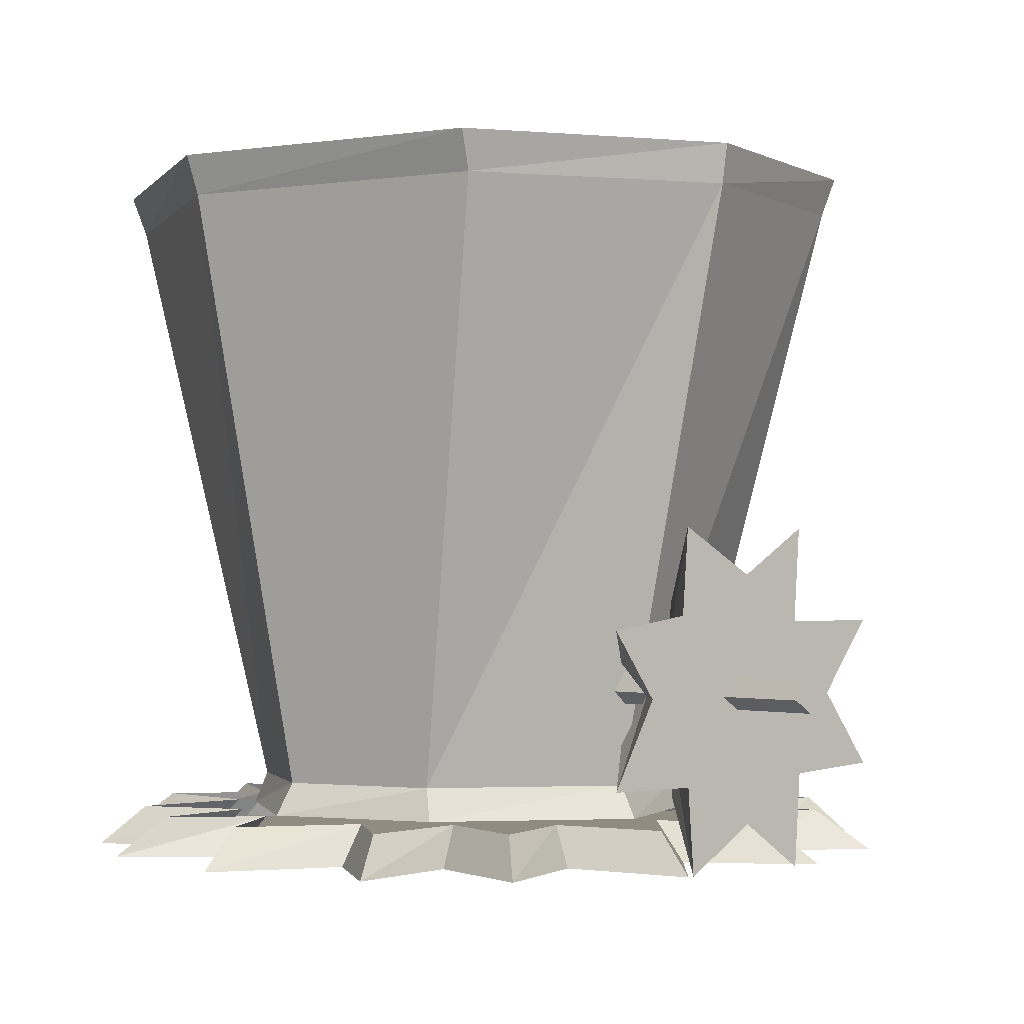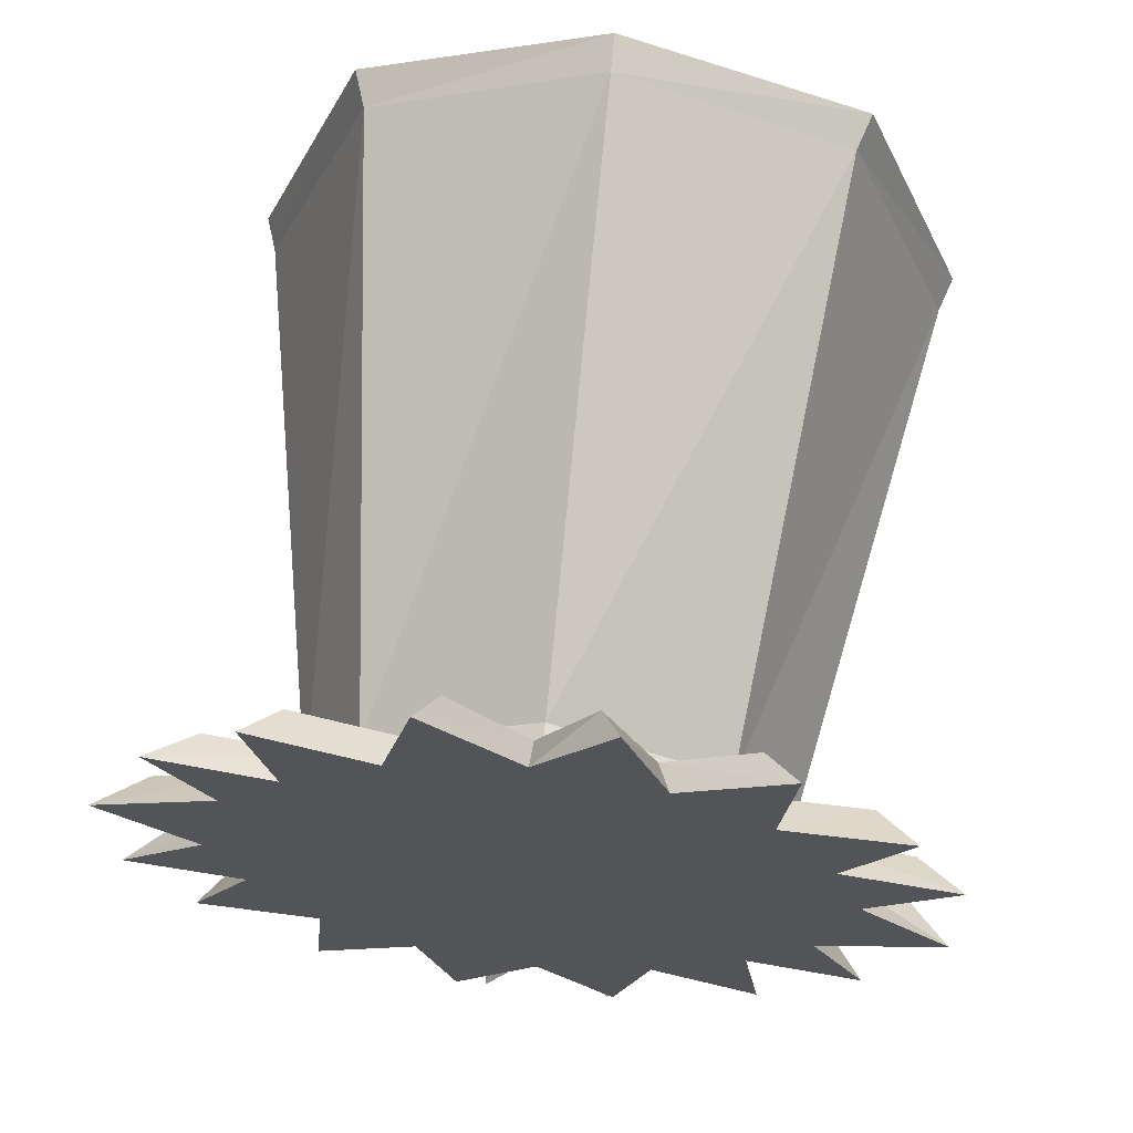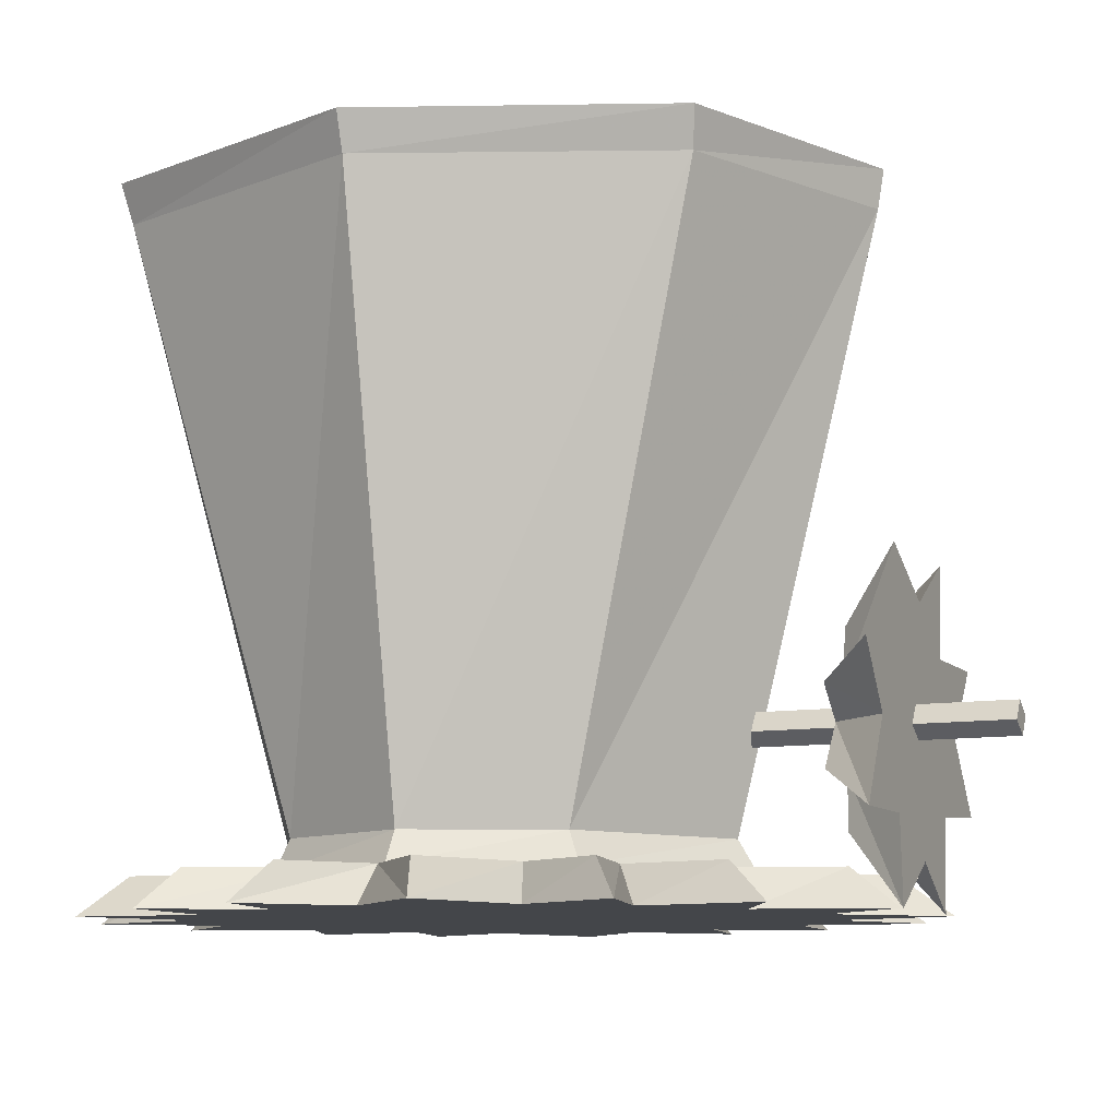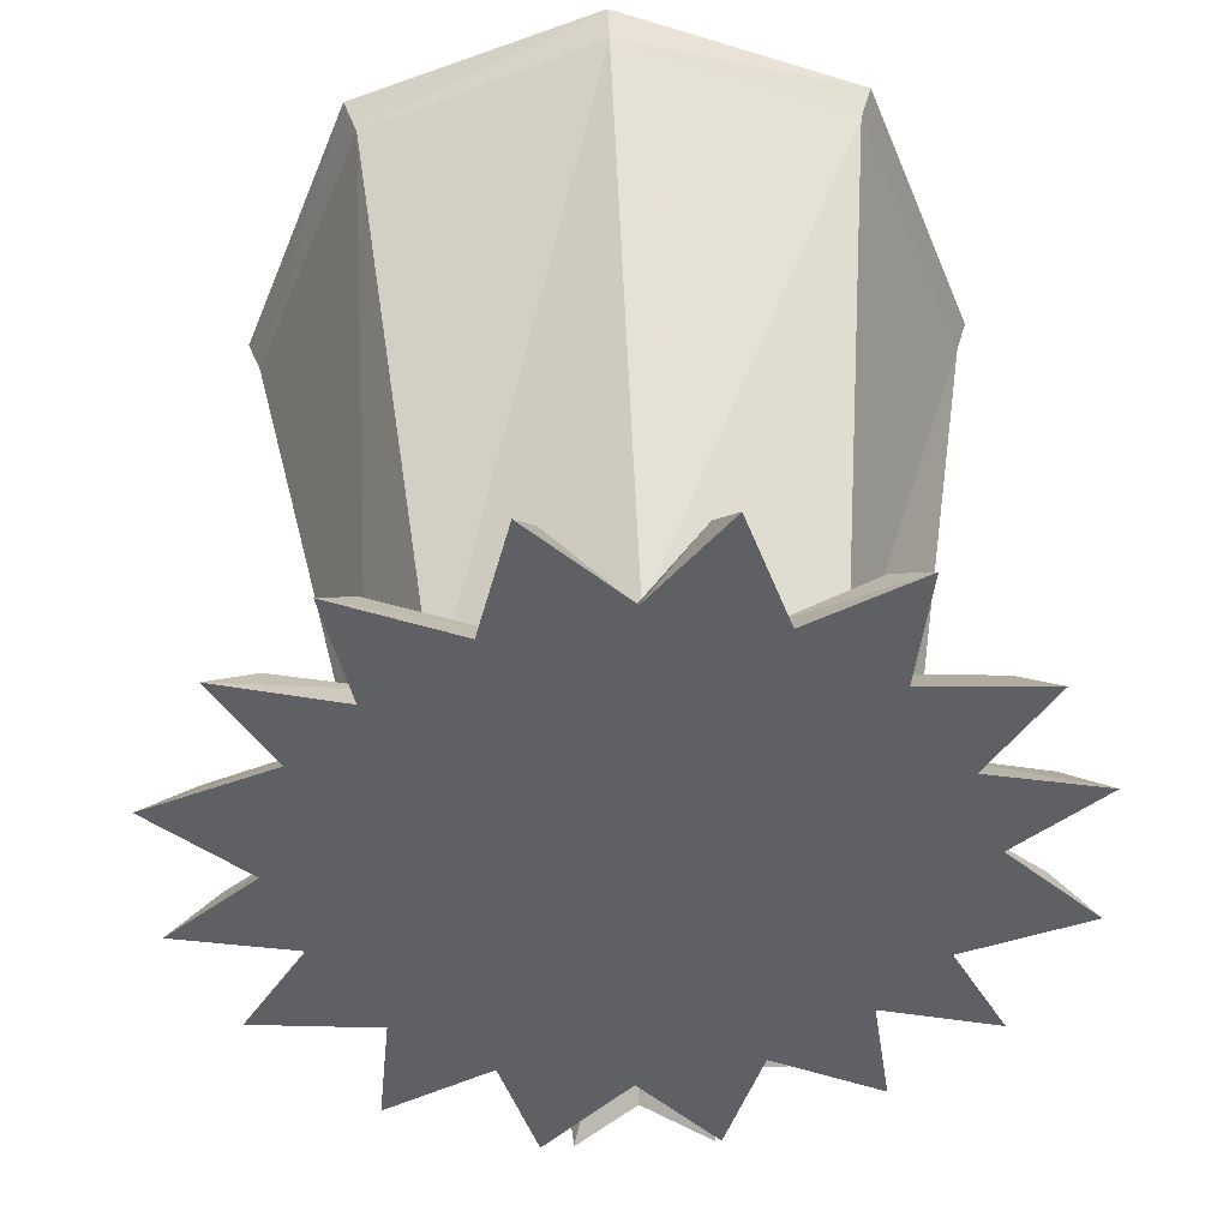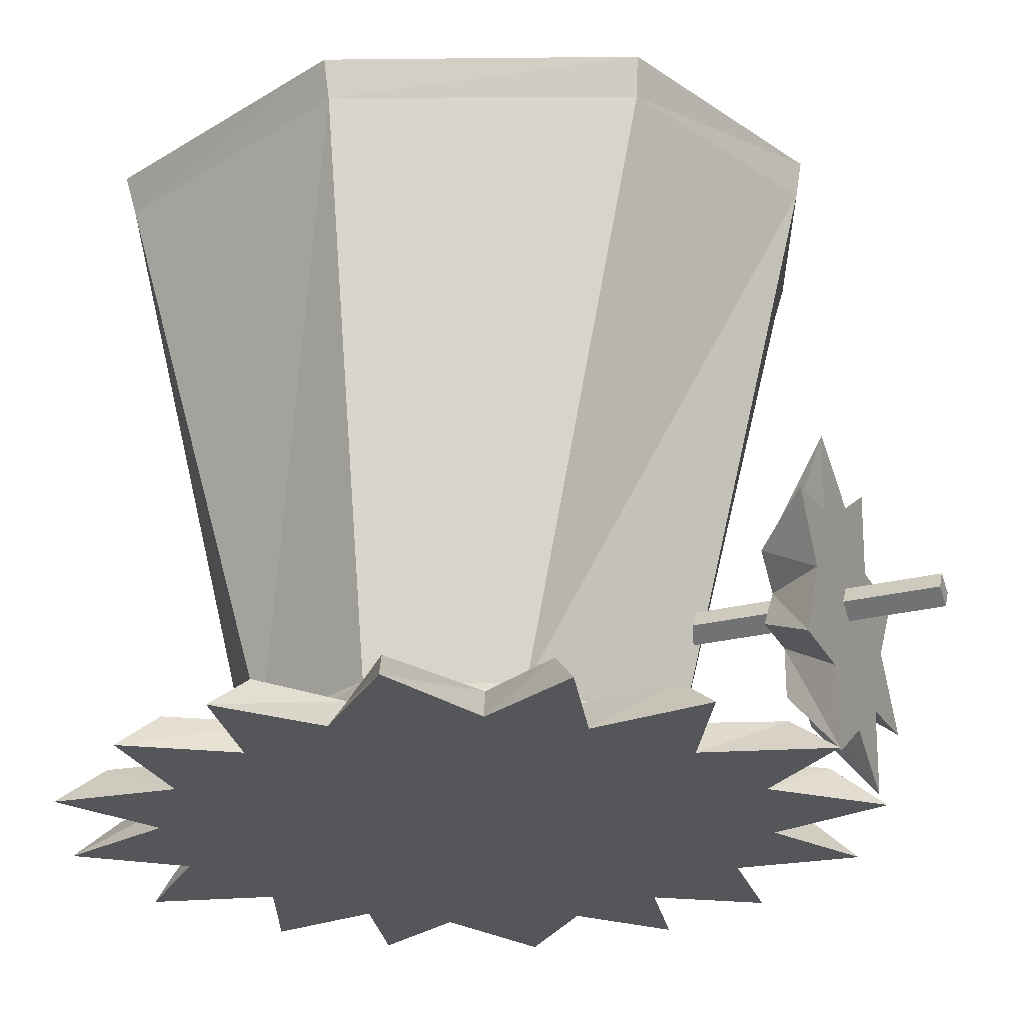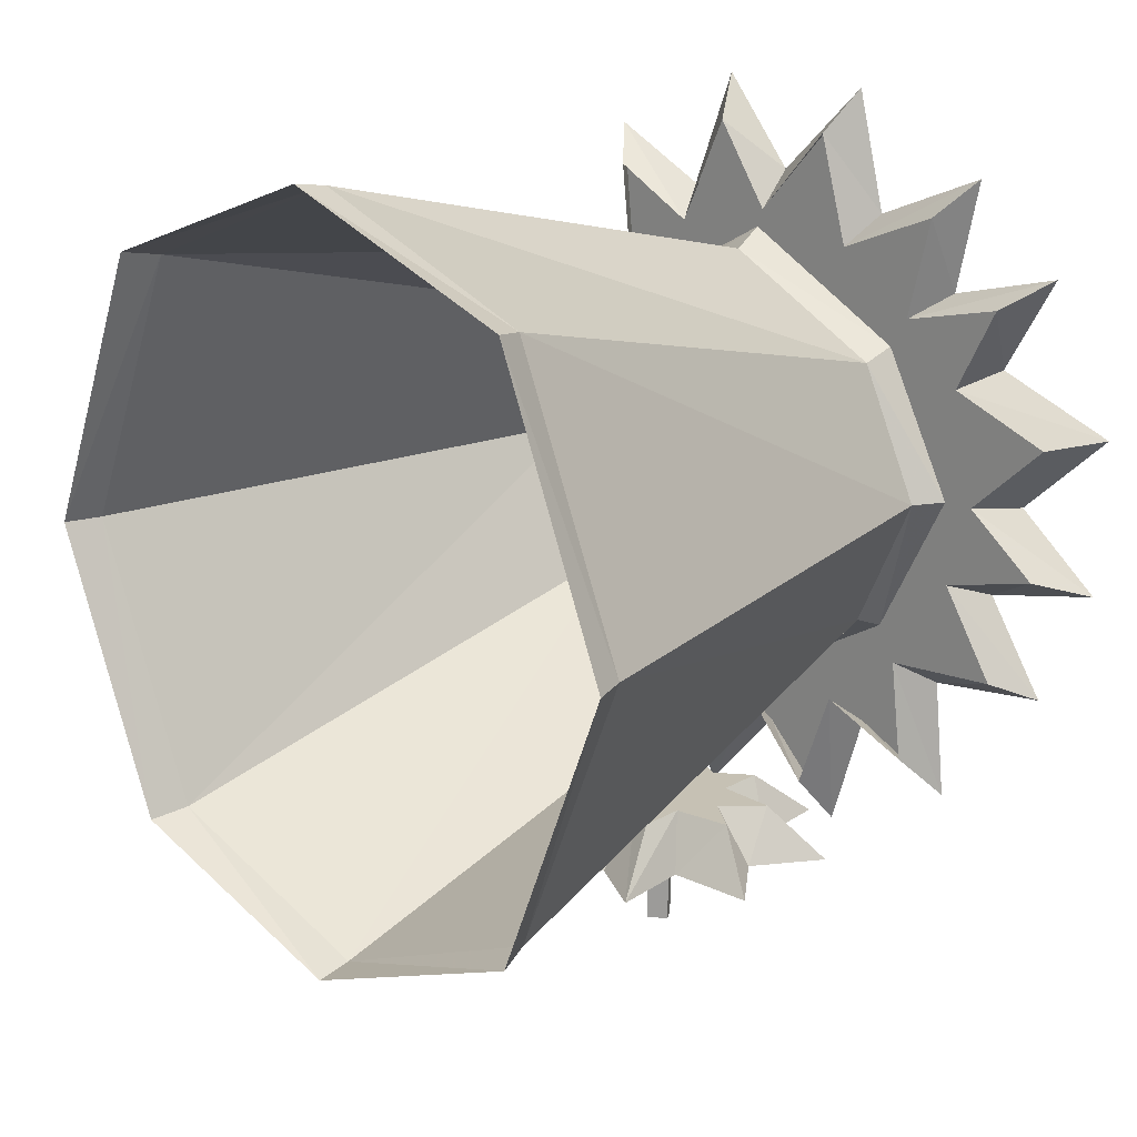
<metadata>
{"format":"obj","ext":"obj","renderer":"f3d","projection":"perspective","resolution":1024,"background":"white","views":[{"elev":-1.5,"azim":140.7,"up":"+Y"},{"elev":66.2,"azim":5.8,"up":"+Z"},{"elev":-9.8,"azim":113.6,"up":"+Y"},{"elev":45.5,"azim":-2.6,"up":"+Z"},{"elev":-25.8,"azim":112.3,"up":"+Y"},{"elev":18.5,"azim":-137.6,"up":"+Z"}]}
</metadata>
<code>
v -0.3516 -0.8047 0
v -0.4453 -0.8047 -0.07812
v -0.5078 -0.8516 -0.09375
v -0.3984 -0.8516 0
v -0.4531 -0.8047 0.09375
v -0.5156 -0.8516 0.1094
v -0.3203 -0.8047 0.1484
v -0.3594 -0.8516 0.1719
v -0.375 -0.8047 0.2578
v -0.4297 -0.8516 0.2969
v -0.2422 -0.8047 0.2266
v -0.2812 -0.8516 0.2578
v -0.2734 -0.8047 0.3594
v -0.3125 -0.8516 0.4062
v -0.1406 -0.8047 0.3047
v -0.1641 -0.8516 0.3438
v -0.1016 -0.8047 0.4453
v -0.125 -0.8516 0.5
v -0.007812 -0.8047 0.3359
v -0.007812 -0.8516 0.3828
v 0.0625 -0.8047 0.4453
v 0.08594 -0.8516 0.5
v 0.125 -0.8047 0.3047
v 0.1406 -0.8516 0.3438
v 0.2734 -0.8516 0.4141
v 0.2344 -0.8047 0.3672
v 0.2578 -0.8516 0.2578
v 0.2188 -0.8047 0.2266
v 0.3672 -0.8047 0.2188
v 0.4141 -0.8516 0.25
v 0.2969 -0.8047 0.1016
v 0.3359 -0.8516 0.125
v 0.4844 -0.8516 0.09375
v 0.4297 -0.8047 0.07031
v 0.3281 -0.8047 0
v 0.375 -0.8516 0
v 0.4922 -0.8516 -0.1172
v 0.4375 -0.8047 -0.09375
v 0.2969 -0.8047 -0.1562
v 0.3359 -0.8516 -0.1719
v 0.3594 -0.8047 -0.2656
v 0.4062 -0.8516 -0.3047
v 0.2188 -0.8047 -0.2344
v 0.2578 -0.8516 -0.2656
v 0.2422 -0.8047 -0.3672
v 0.2812 -0.8516 -0.4219
v 0.125 -0.8047 -0.3125
v 0.1406 -0.8516 -0.3516
v 0.07812 -0.8047 -0.4453
v 0.09375 -0.8516 -0.5078
v -0.007812 -0.8047 -0.3438
v -0.007812 -0.8516 -0.3906
v -0.09375 -0.8047 -0.4453
v -0.1172 -0.8516 -0.5078
v -0.1406 -0.8047 -0.3125
v -0.1641 -0.8516 -0.3516
v -0.2578 -0.8047 -0.3672
v -0.2969 -0.8516 -0.4219
v -0.2422 -0.8047 -0.2344
v -0.2812 -0.8516 -0.2656
v -0.3906 -0.8047 -0.2266
v -0.4375 -0.8516 -0.25
v -0.3203 -0.8047 -0.1094
v -0.3594 -0.8516 -0.125
v -0.007812 -0.8516 0
v 0 -0.6406 -0.5078
v 0.02344 -0.625 -0.5078
v 0.02344 -0.625 -0.625
v 0 -0.6406 -0.625
v 0.01562 -0.6641 -0.5078
v 0.01562 -0.6641 -0.625
v 0.03906 -0.6484 -0.5078
v 0.03906 -0.6484 -0.625
v 0.03906 -0.6484 -0.3203
v 0.01562 -0.6641 -0.3125
v 0.01562 -0.6641 -0.4375
v 0.03906 -0.6484 -0.4375
v 0.02344 -0.625 -0.3203
v 0.02344 -0.625 -0.4375
v 0 -0.6406 -0.3203
v 0 -0.6406 -0.4375
v 0.1328 -0.7031 -0.4375
v 0.05469 -0.7031 -0.4375
v 0.09375 -0.75 -0.5078
v 0.2031 -0.75 -0.5078
v 0.09375 -0.6484 -0.4375
v 0 -0.6484 -0.4375
v 0 -0.7344 -0.4375
v 0.05469 -0.7656 -0.4375
v 0.08594 -0.8516 -0.5078
v 0 -0.7969 -0.5078
v 0 -0.6484 -0.5078
v 0.1484 -0.6484 -0.5078
v 0.1328 -0.6094 -0.4375
v 0.0625 -0.6016 -0.4375
v 0 -0.5703 -0.4375
v -0.04688 -0.6016 -0.4375
v -0.07812 -0.6484 -0.4375
v -0.04688 -0.7031 -0.4375
v -0.04688 -0.7656 -0.4375
v -0.07812 -0.8516 -0.5078
v -0.08594 -0.7422 -0.5078
v -0.1328 -0.6484 -0.5078
v -0.07812 -0.5625 -0.5078
v 0 -0.5078 -0.5078
v 0.1016 -0.5547 -0.5078
v 0.2031 -0.5703 -0.5078
v 0.09375 -0.4531 -0.5078
v 0.05469 -0.5391 -0.4375
v -0.08594 -0.4531 -0.5078
v -0.04688 -0.5391 -0.4375
v -0.125 -0.6094 -0.4375
v -0.1953 -0.5625 -0.5078
v -0.125 -0.6953 -0.4375
v -0.1953 -0.7344 -0.5078
v -0.2891 -0.7656 0
v -0.2109 -0.7656 0.1719
v -0.2891 -0.04688 0.3516
v -0.4297 -0.04688 0
v -0.2109 -0.7656 -0.1719
v -0.2188 -0.8047 -0.1875
v -0.3125 -0.8047 0
v -0.2188 -0.8047 0.1875
v 0 -0.7656 0.2891
v 0 -0.04688 0.4688
v 0 0 0.4766
v -0.3047 0 0.3594
v -0.4453 0 0
v -0.2891 -0.04688 -0.3516
v 0 -0.7656 -0.2891
v 0 -0.8047 -0.3125
v 0.2109 -0.7656 0.1719
v 0.2891 -0.7656 0
v 0.4297 -0.04688 0
v 0.2891 -0.04688 0.3516
v 0 -0.8047 0.3125
v 0.2188 -0.8047 0.1875
v 0.3125 -0.8047 0
v 0.2109 -0.7656 -0.1719
v 0.2891 -0.04688 -0.3516
v 0.3047 0 -0.3594
v 0.4453 0 0
v 0.3047 0 0.3594
v 0 -0.04688 -0.4688
v 0 0 -0.4766
v -0.3047 0 -0.3594
v 0.2188 -0.8047 -0.1875
f 1 2 3
f 1 3 4
f 1 4 5
f 5 4 6
f 5 6 7
f 7 6 8
f 7 8 9
f 9 8 10
f 9 10 11
f 11 10 12
f 11 12 13
f 13 12 14
f 13 14 15
f 15 14 16
f 15 16 17
f 17 16 18
f 17 18 19
f 19 18 20
f 19 20 21
f 21 20 22
f 21 22 23
f 23 22 24
f 23 24 25
f 23 25 26
f 26 25 27
f 26 27 28
f 28 27 29
f 29 27 30
f 29 30 31
f 31 30 32
f 31 32 33
f 31 33 34
f 34 33 35
f 35 33 36
f 35 36 37
f 35 37 38
f 38 37 39
f 39 37 40
f 39 40 41
f 41 40 42
f 41 42 43
f 43 42 44
f 43 44 45
f 45 44 46
f 45 46 47
f 47 46 48
f 47 48 49
f 49 48 50
f 49 50 51
f 51 50 52
f 51 52 53
f 53 52 54
f 53 54 55
f 55 54 56
f 55 56 57
f 57 56 58
f 57 58 59
f 59 58 60
f 59 60 61
f 61 60 62
f 61 62 63
f 63 62 64
f 63 64 2
f 2 64 3
f 82 83 84
f 82 84 85
f 82 85 86
f 83 89 90
f 83 90 84
f 85 93 86
f 86 93 94
f 88 100 101
f 88 101 91
f 88 91 89
f 89 91 90
f 100 99 102
f 100 102 101
f 93 107 94
f 94 107 106
f 94 106 95
f 95 106 108
f 95 108 109
f 96 109 105
f 96 105 110
f 96 110 111
f 97 111 110
f 97 110 104
f 97 104 112
f 98 112 113
f 98 113 103
f 98 103 114
f 99 114 115
f 99 115 102
f 103 115 114
f 112 104 113
f 109 108 105
f 3 64 4
f 4 64 65
f 4 65 8
f 4 8 6
f 14 12 16
f 16 12 65
f 16 65 20
f 16 20 18
f 10 8 12
f 12 8 65
f 62 60 64
f 64 60 65
f 65 60 56
f 65 56 52
f 65 52 48
f 65 48 44
f 65 44 40
f 65 40 36
f 65 36 32
f 65 32 27
f 65 27 24
f 65 24 20
f 20 24 22
f 58 56 60
f 54 52 56
f 50 48 52
f 46 44 48
f 42 40 44
f 37 36 40
f 36 33 32
f 32 30 27
f 27 25 24
f 66 67 68
f 66 68 69
f 66 69 70
f 70 69 71
f 70 71 72
f 72 71 73
f 72 73 67
f 67 73 68
f 68 73 69
f 69 73 71
f 74 75 76
f 74 76 77
f 74 77 78
f 78 77 79
f 78 79 80
f 80 79 81
f 80 81 75
f 75 81 76
f 82 86 83
f 83 86 87
f 83 87 88
f 83 88 89
f 84 90 91
f 84 91 92
f 84 92 93
f 84 93 85
f 86 94 95
f 86 95 87
f 87 95 96
f 87 96 97
f 87 97 98
f 87 98 99
f 87 99 88
f 88 99 100
f 101 102 91
f 91 102 92
f 92 102 103
f 92 103 104
f 92 104 105
f 92 105 106
f 92 106 93
f 93 106 107
f 95 109 96
f 96 111 97
f 97 112 98
f 98 114 99
f 102 115 103
f 113 104 103
f 105 108 106
f 110 105 104
f 116 117 118
f 116 118 119
f 116 119 120
f 117 124 125
f 117 125 118
f 119 129 120
f 120 129 130
f 132 133 134
f 132 134 135
f 132 135 124
f 133 139 140
f 133 140 134
f 135 125 124
f 139 130 144
f 139 144 140
f 130 129 144
f 116 120 121
f 116 121 122
f 116 122 117
f 117 122 123
f 117 123 124
f 118 125 126
f 118 126 127
f 118 127 119
f 119 127 128
f 119 128 129
f 120 130 131
f 120 131 121
f 132 124 136
f 132 136 137
f 132 137 133
f 133 137 138
f 133 138 139
f 134 140 141
f 134 141 142
f 134 142 135
f 135 142 143
f 135 143 125
f 140 144 145
f 140 145 141
f 144 129 146
f 144 146 145
f 123 136 124
f 138 147 139
f 139 147 130
f 130 147 131
f 125 143 126
f 129 128 146

</code>
